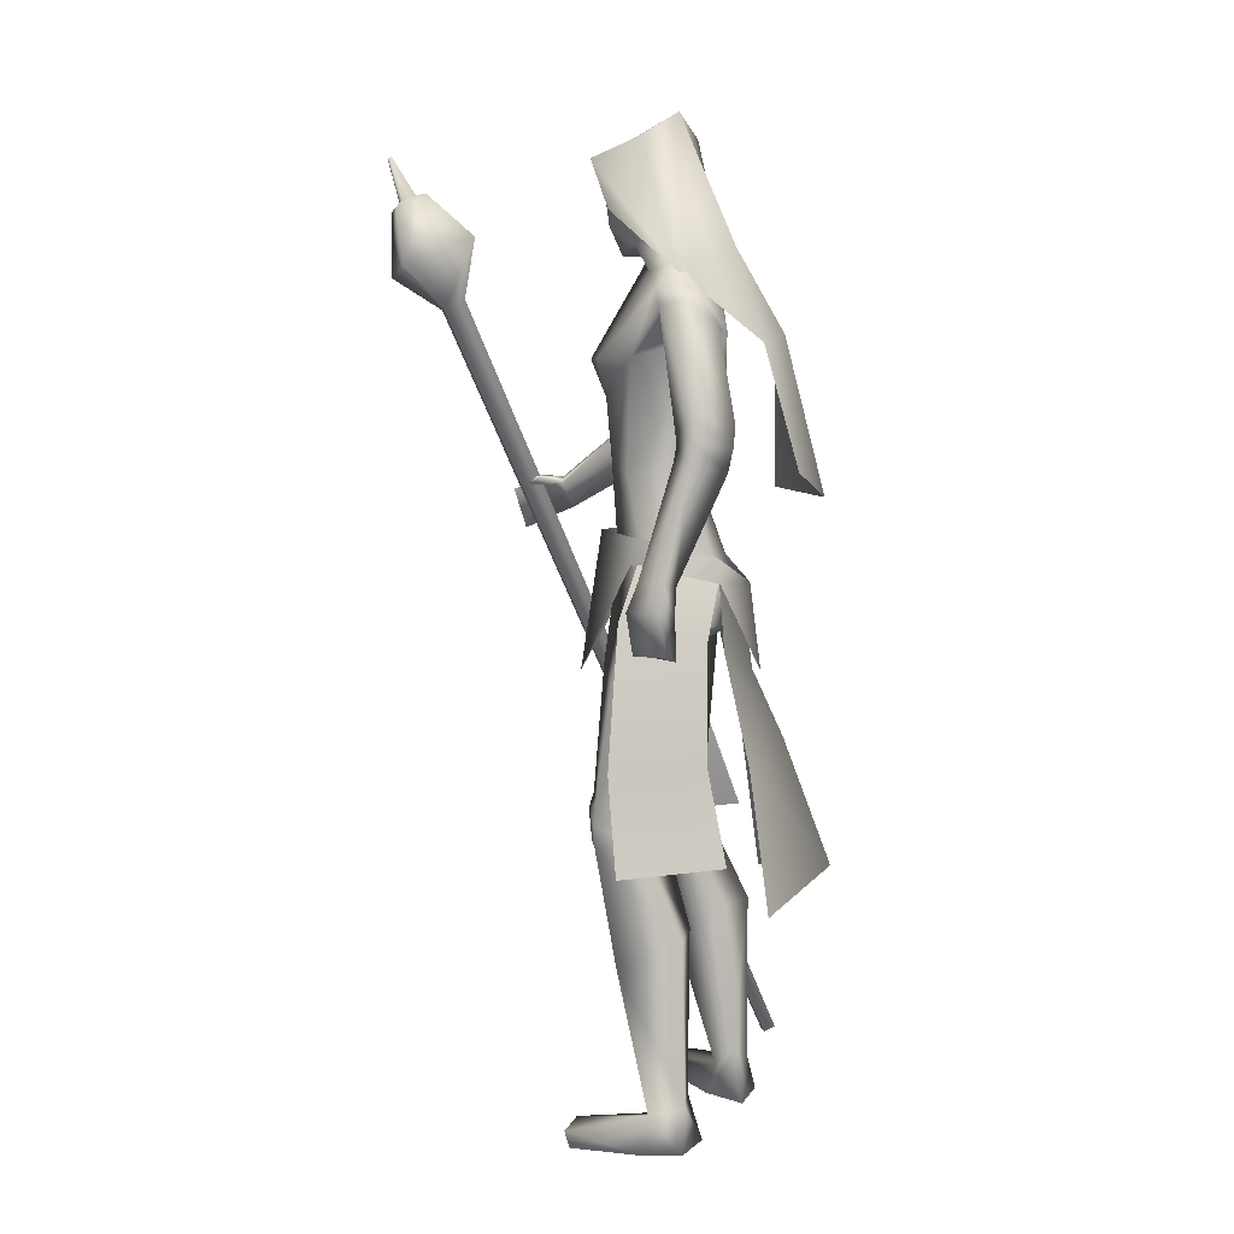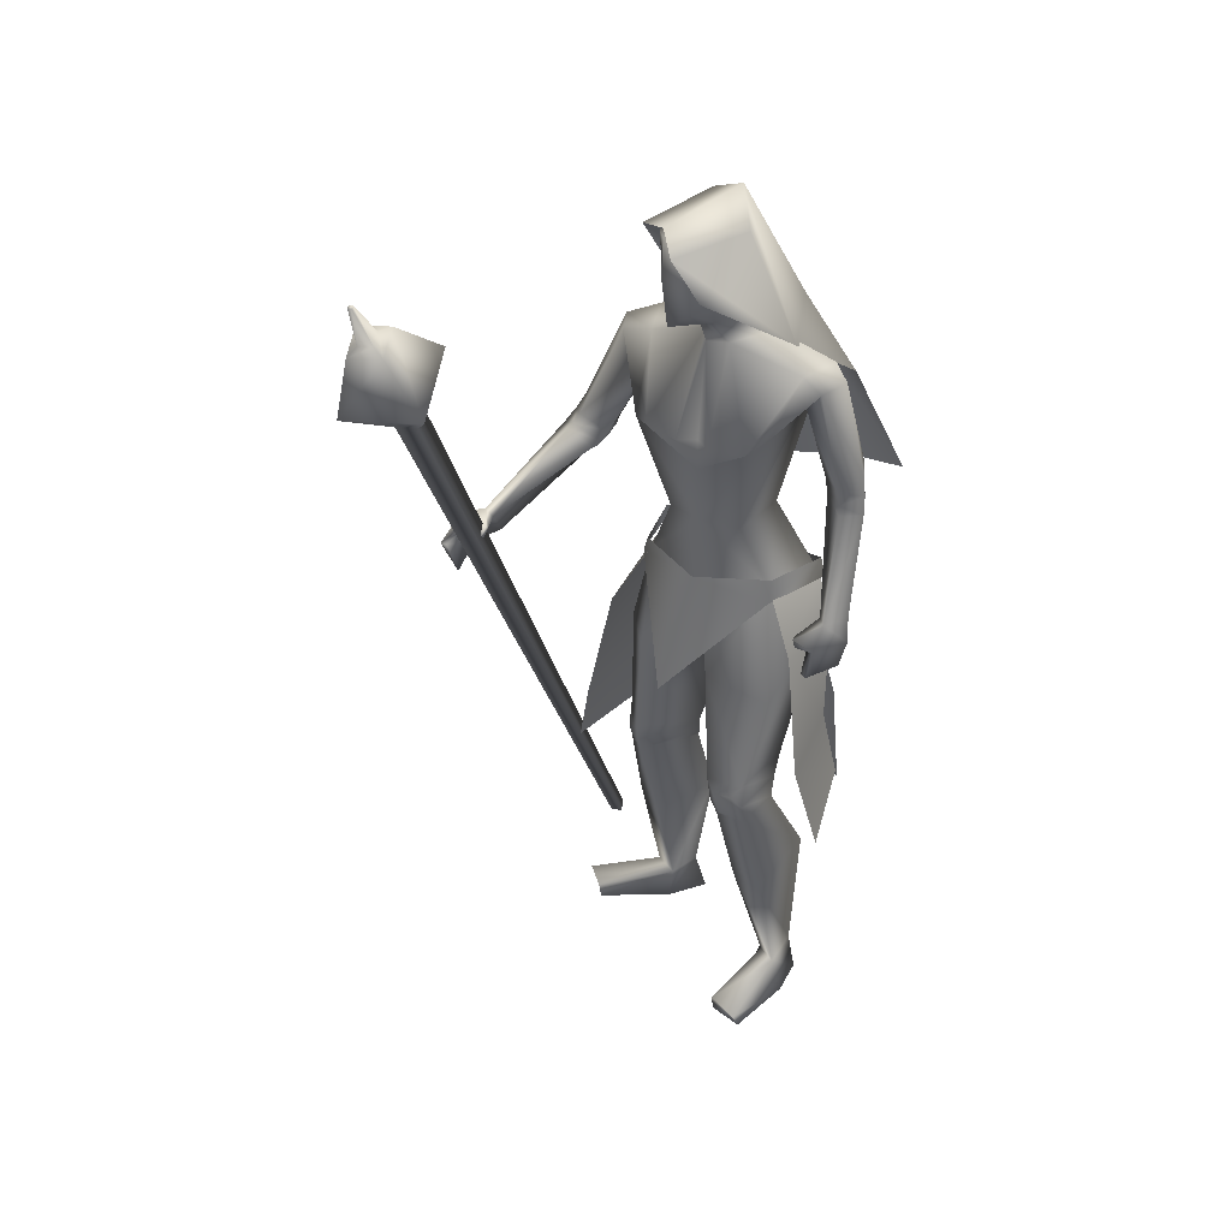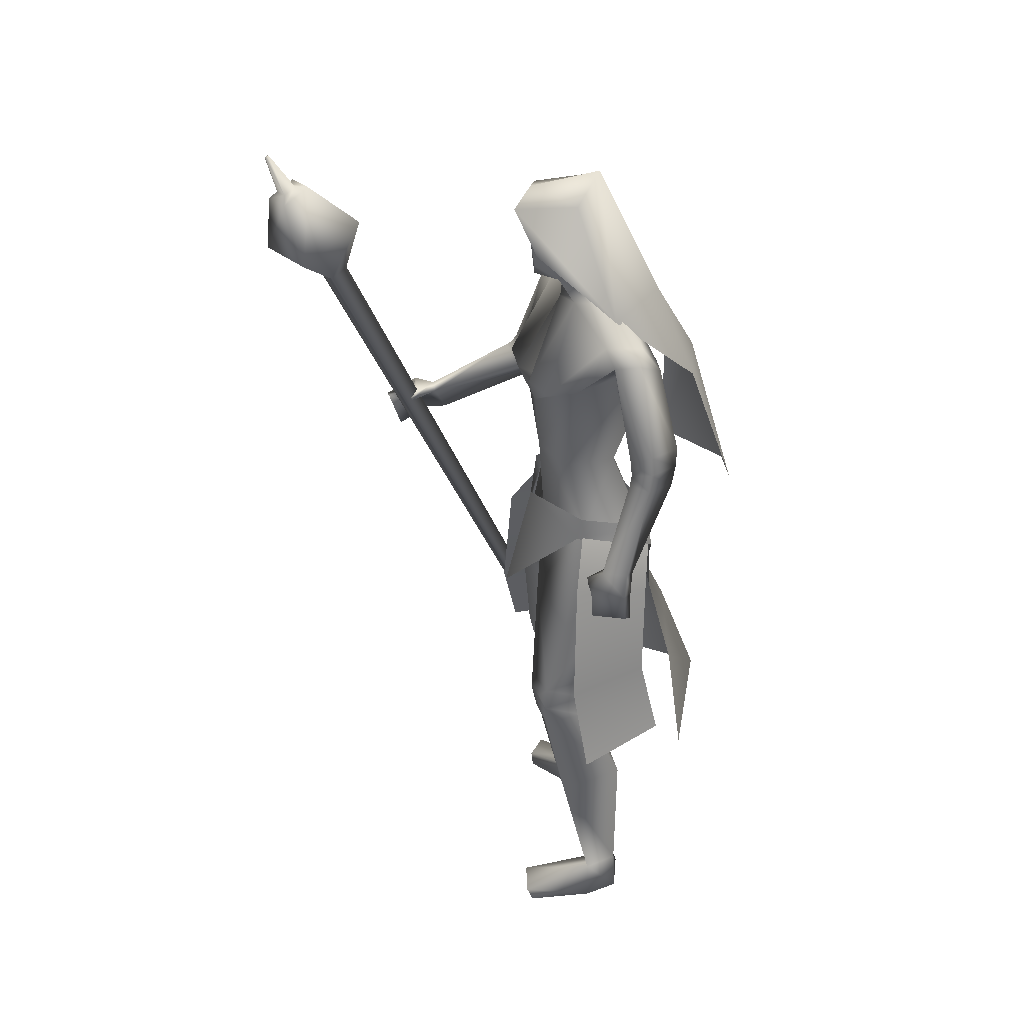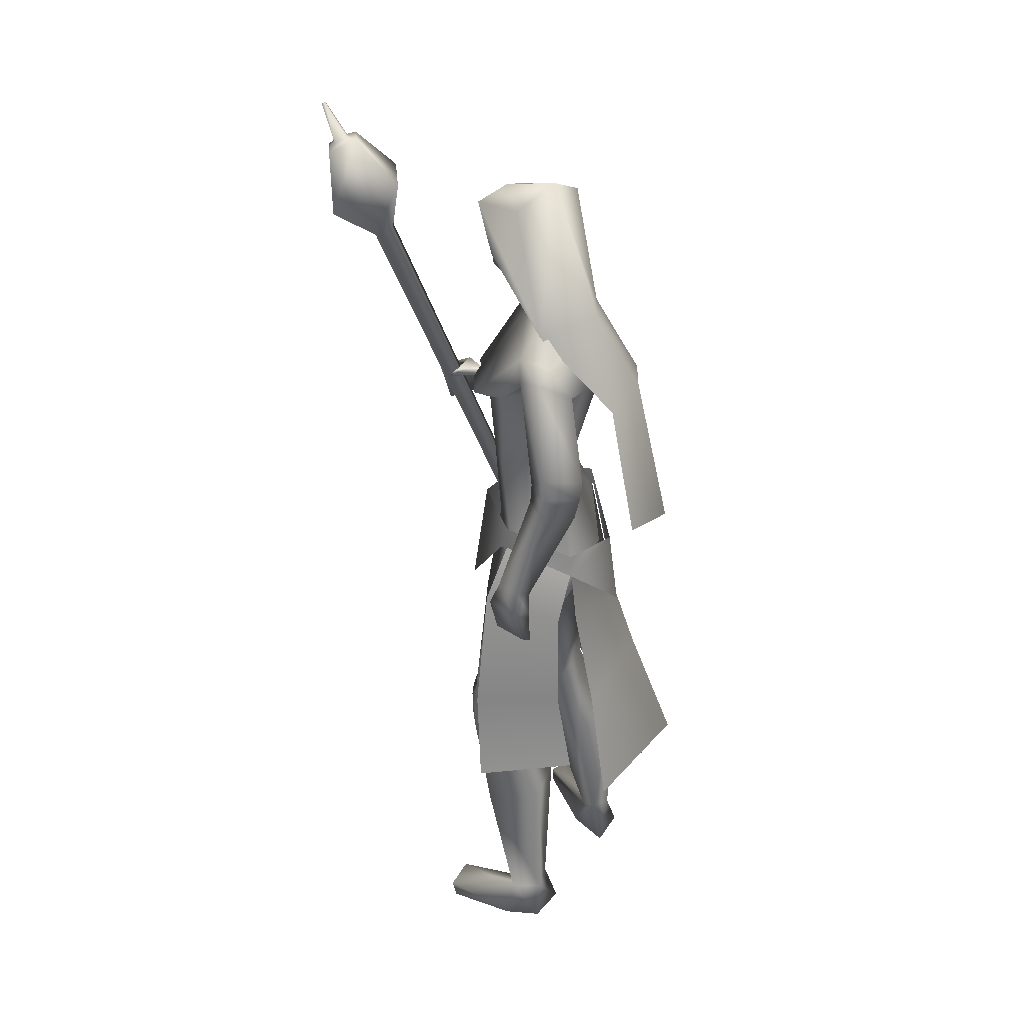
<metadata>
{"format":"obj","ext":"obj","renderer":"f3d","projection":"perspective","resolution":1024,"background":"white","views":[{"elev":7.8,"azim":130.9,"up":"+Y"},{"elev":40.5,"azim":69.5,"up":"+Y"},{"elev":37.2,"azim":108.5,"up":"+Y"},{"elev":36.4,"azim":139.6,"up":"+Y"}]}
</metadata>
<code>
o Cube_Cube.001
v -0.3683 -0.9382 0.0253
v -0.3524 -0.9457 0.03535
v -0.364 -0.9486 0.05169
v -0.3799 -0.941 0.04164
v -0.04095 0.3663 0.4727
v -0.01159 0.3523 0.4913
v -0.03314 0.3472 0.5215
v -0.06251 0.3611 0.5029
v -0.1098 0.4549 0.5474
v -0.001946 0.4036 0.6155
v 0.07719 0.4226 0.5047
v -0.03062 0.474 0.4366
v 0.001688 0.5484 0.5218
v 0.04712 0.5268 0.5505
v 0.01377 0.5188 0.5972
v -0.03166 0.5404 0.5685
v -0.008403 0.5438 0.5661
v 0.01227 0.5339 0.5792
v 0.02744 0.5376 0.5579
v 0.006771 0.5474 0.5448
v 0.0267 0.6131 0.5825
v 0.03207 0.6106 0.5859
v 0.02813 0.6096 0.5914
v 0.02277 0.6122 0.588
v 0.09987 -0.03401 -0.0524
v 0.04495 -0.06258 -0.1679
v 0.1676 -0.1373 -0.06244
v 0.08599 -0.1659 -0.1768
v 0.1154 -0.05081 -0.04368
v 0.1075 -0.008747 -0.05094
v 0.05355 -0.07609 -0.1757
v 0.05029 -0.0361 -0.1679
v -0.09852 -0.09124 -0.1174
v 0.04827 -0.2424 0.1215
v -0.02358 0.4452 -0.1433
v 0.06404 0.4113 -0.0913
v -0.09224 0.4212 -0.06627
v -0.01909 0.6607 -0.0293
v 0.05136 0.6212 -0.01147
v -0.08954 0.6212 -0.01147
v -0.01909 0.6104 0.09749
v 0.038 0.5907 0.1084
v -0.07618 0.5907 0.1084
v 0.0461 0.508 0.06312
v -0.08428 0.508 0.06312
v -0.07425 0.3104 -0.2014
v 0.01083 0.299 -0.225
v -0.1333 0.2957 -0.1358
v -0.08988 0.05618 -0.2708
v 0.03624 0.1036 -0.3131
v -0.1371 0.06336 -0.1378
v 0.03177 0.4256 -0.0711
v -0.08913 0.4256 -0.0271
v -0.0351 0.4249 -0.06673
v 0.01858 0.41 0.000164
v -0.03322 0.41 0.01902
v 0.09033 0.3845 -0.1485
v -0.154 0.3888 0.04286
v 0.1071 0.3814 -0.08588
v -0.09956 0.3816 0.08257
v -0.0676 0.3672 -0.08056
v -0.07272 0.2348 -0.08667
v 0.01972 0.3164 -0.1597
v -0.152 0.2941 -0.01054
v 0.05217 0.2091 0.06217
v 0.1052 0.2758 -0.03461
v -0.05733 0.2545 0.1242
v 0.0462 0.1031 0.05505
v 0.079 0.09008 -0.005626
v -0.01926 0.09008 0.07683
v -0.04516 0.07391 -0.05382
v 0.03275 0.09239 -0.0878
v -0.09216 0.09239 0.017
v 0.1389 0.1873 -0.1878
v -0.2158 0.2046 0.1484
v 0.132 0.1586 -0.1485
v -0.1785 0.1906 0.1762
v 0.0729 0.172 -0.2189
v -0.2015 0.1559 0.09463
v 0.077 0.1549 -0.1506
v -0.1479 0.1655 0.138
v 0.1476 0.1168 -0.188
v -0.2153 0.152 0.1903
v 0.137 0.1182 -0.149
v -0.1778 0.1653 0.1974
v 0.08716 0.1004 -0.2156
v -0.2013 0.1007 0.1473
v 0.08647 0.1117 -0.1515
v -0.1502 0.1369 0.1652
v 0.09978 -0.03384 -0.05464
v -0.07261 -0.0339 0.08812
v -0.0851 -0.09941 -0.1014
v 0.04586 -0.06889 -0.167
v -0.1724 -0.06889 0.01616
v 0.07524 -0.2153 0.04618
v -0.04267 -0.2255 0.1161
v -0.03391 -0.1923 -0.05962
v 0.07527 -0.1397 -0.1686
v -0.1697 -0.1338 -4.8e-05
v -0.07411 -0.166 -0.08832
v 0.146 -0.4299 0.002251
v -0.1363 -0.4349 0.09718
v 0.1006 -0.4313 0.0474
v -0.07378 -0.4406 0.1099
v 0.03216 -0.4628 -0.04426
v -0.06773 -0.4612 -0.006823
v 0.119 -0.3973 -0.0809
v -0.1573 -0.3932 0.01645
v 0.1517 -0.51 0.000248
v -0.1451 -0.5088 0.09591
v 0.108 -0.5186 0.02907
v -0.09329 -0.5199 0.09569
v 0.03705 -0.5025 -0.05226
v -0.07903 -0.5065 -0.01167
v 0.1187 -0.4994 -0.06964
v -0.1562 -0.4992 0.0193
v 0.1495 -0.9999 -0.09957
v -0.2314 -0.997 0.0116
v 0.07365 -0.9985 -0.06904
v -0.1503 -1.001 0.009353
v 0.03606 -0.9978 -0.1311
v -0.1517 -1.002 -0.06879
v 0.1043 -1 -0.147
v -0.2177 -0.9958 -0.04605
v 0.08409 -0.948 -0.08518
v -0.1612 -0.9492 -0.001871
v 0.125 -0.9423 -0.09034
v -0.1995 -0.9412 0.012
v 0.05821 -0.9145 -0.1183
v -0.1529 -0.9171 -0.04631
v 0.09039 -0.9282 -0.139
v -0.1923 -0.9274 -0.04606
v 0.203 -0.9731 0.0219
v -0.2517 -0.9731 0.1362
v 0.1491 -0.9674 0.04243
v -0.1944 -0.9674 0.1421
v 0.1476 -0.9991 0.03876
v -0.1938 -0.9991 0.1382
v 0.2023 -0.9991 0.01122
v -0.2539 -0.9991 0.1257
v 0.1611 -0.1831 -0.1576
v -0.1432 -0.02781 0.4148
v 0.1686 -0.1853 -0.09416
v -0.128 0.02995 0.4376
v 0.1455 -0.1905 -0.1628
v -0.1285 -0.03728 0.4103
v 0.157 -0.1835 -0.09144
v -0.1186 0.03177 0.4303
v 0.1807 -0.06646 -0.1146
v -0.16 0.05503 0.349
v 0.1764 -0.06487 -0.1607
v -0.1753 0.0218 0.3242
v 0.1501 -0.07365 -0.1652
v -0.1604 0.002805 0.3243
v 0.1583 -0.06713 -0.1184
v -0.1475 0.04331 0.3405
v 0.03938 -0.04931 0.04693
v 0.1531 -0.2397 -0.03579
v -0.1537 -0.2419 0.08798
v 0.1881 -0.1154 -0.09651
v -0.1641 0.05554 0.389
v 0.1839 -0.1128 -0.1595
v -0.1941 0.003225 0.365
v 0.149 -0.1218 -0.1629
v -0.1662 -0.01219 0.367
v 0.159 -0.1152 -0.09942
v -0.1447 0.04614 0.379
v 0.1466 -0.1279 -0.08258
v -0.1006 0.04352 0.3716
v 0.1508 -0.1284 -0.08017
v -0.1012 0.04597 0.3757
v 0.1442 -0.1102 -0.07906
v -0.1082 0.05588 0.3606
v 0.1486 -0.1109 -0.07622
v -0.1086 0.05862 0.3651
v 0.01896 -0.6499 -0.08974
v -0.092 -0.6542 -0.05001
v 0.103 -0.6498 -0.1425
v -0.1911 -0.6493 -0.04703
v 0.1447 -0.7024 -0.03948
v -0.1707 -0.7009 0.06278
v 0.08922 -0.7048 -0.0162
v -0.1119 -0.7064 0.05125
v 0.1212 0.3648 -0.1536
v -0.1877 0.3613 0.09063
v 0.1257 0.354 -0.1092
v -0.1426 0.3616 0.1133
v 0.08684 0.3294 -0.09741
v -0.09701 0.3371 0.0782
v 0.0651 0.3283 -0.1777
v -0.1609 0.3126 0.02654
v 0.08883 0.2709 0.06293
v 0.04654 0.2709 0.09841
v 0.1273 0.2728 0.01618
v -0.006171 0.2728 0.1282
v 0.1425 0.1513 -0.19
v -0.2179 0.1751 0.1673
v 0.1341 0.1365 -0.1504
v -0.1801 0.1734 0.1868
v 0.07905 0.1372 -0.2193
v -0.2037 0.1277 0.1169
v 0.08129 0.1322 -0.1526
v -0.1509 0.1479 0.1508
v 0.03159 -0.479 -0.04494
v -0.06929 -0.4834 -0.009089
v 0.1228 -0.446 -0.07121
v -0.1579 -0.4456 0.01925
v 0.1509 -0.4739 0.003087
v -0.1412 -0.4728 0.09716
v 0.1042 -0.4801 0.04176
v -0.08118 -0.4817 0.1033
v 0.1175 -0.4792 0.03798
v -0.09427 -0.4802 0.1076
v 0.1434 -0.4757 0.01637
v -0.1277 -0.4752 0.1041
v 0.1199 -0.5033 0.03024
v -0.1018 -0.504 0.103
v 0.1436 -0.4989 0.01389
v -0.1303 -0.4983 0.1026
v 0.1176 -0.4548 0.04331
v -0.09022 -0.4558 0.1116
v 0.1402 -0.4528 0.02052
v -0.1215 -0.4525 0.1052
v 0.0766 0.1325 -0.1669
v -0.1597 0.1413 0.1409
v 0.07532 0.1354 -0.2052
v -0.19 0.1297 0.1214
v 0.08055 0.1169 -0.1673
v -0.1604 0.1316 0.1517
v 0.08067 0.1121 -0.202
v -0.188 0.1129 0.1411
v 0.0733 0.1499 -0.1678
v -0.1598 0.1541 0.1291
v 0.07139 0.1566 -0.2044
v -0.1886 0.1459 0.1079
v 0.001045 0.41 0.03257
v 0.05273 0.2661 0.06284
v -0.01909 0.4901 -0.05869
v 0.01841 0.4751 -0.04354
v -0.05659 0.4751 -0.04354
v -0.01909 0.5627 -0.07972
v 0.03929 0.5319 0.003579
v -0.07747 0.5319 0.003579
v 0.03536 0.619 -0.003812
v -0.07354 0.619 -0.003812
v -0.01909 0.6335 -0.006967
v 0.02505 0.4563 0.02854
v -0.06323 0.4563 0.02854
v -0.01909 0.4333 0.0349
v 0.02804 0.5786 0.08504
v -0.06621 0.5786 0.08504
v -0.01909 0.5928 0.09734
v 0.03451 0.4824 0.07115
v -0.07269 0.4824 0.07115
v -0.01909 0.4353 0.0887
v 0.2258 -0.5296 -0.1089
v 0.08034 -0.5213 -0.2134
v -0.2412 -0.5022 0.0122
v -0.1857 -0.5353 0.1795
v -0.1839 -0.1653 0.05414
v -0.08518 -0.1393 0.1549
v -0.1732 -0.06258 0.01511
v -0.07213 -0.03415 0.08795
v 0.05697 -0.00519 0.06789
v -0.1105 -0.2388 -0.1317
v -0.1741 -0.0361 0.02037
v -0.1823 -0.07609 0.02223
v -0.06883 -0.008747 0.09702
v -0.0909 -0.05212 0.09511
v -0.186 -0.5639 -0.2225
v 0.01944 -0.607 -0.2504
v -0.1008 -0.2336 -0.1209
v 0.0365 -0.1874 -0.1713
v -0.09136 -0.1025 -0.1096
v 0.05016 -0.07269 -0.171
v -0.1763 -0.07269 0.01908
v -0.1743 -0.1874 0.005567
v -0.2492 -0.607 -0.02496
v -0.1338 -0.3459 -0.1602
v 0.03357 -0.3685 -0.2211
v -0.2228 -0.3685 -0.005963
v 0.04301 0.5755 -0.000117
v -0.08119 0.5755 -0.000117
v -0.01909 0.5981 -0.04334
v 0.03607 0.5305 0.0781
v -0.07425 0.5305 0.0781
v -0.01909 0.5249 0.09965
v 0.038 0.5907 0.1084
v 0.2019 -0.3712 -0.07128
v 0.08514 -0.3667 -0.1777
v -0.2022 -0.3563 0.04752
v -0.1257 -0.3783 0.1851
f 1 2 3
f 1 3 4
f 1 5 6
f 1 6 2
f 2 6 7
f 2 7 3
f 3 7 8
f 3 8 4
f 5 1 4
f 5 4 8
f 5 8 9
f 5 9 12
f 8 7 10
f 8 10 9
f 7 6 11
f 7 11 10
f 6 5 12
f 6 12 11
f 11 12 13
f 11 13 14
f 10 11 14
f 10 14 15
f 9 10 15
f 9 15 16
f 12 9 16
f 12 16 13
f 13 16 17
f 13 17 20
f 16 15 18
f 16 18 17
f 15 14 19
f 15 19 18
f 14 13 20
f 14 20 19
f 19 20 21
f 19 21 22
f 18 19 22
f 18 22 23
f 17 18 23
f 17 23 24
f 20 17 24
f 20 24 21
f 21 24 23
f 21 23 22
f 26 25 27
f 26 27 28
f 29 31 32
f 29 32 30
f 31 265 33
f 31 33 32
f 29 30 264
f 29 264 34
f 36 35 38
f 36 38 39
f 38 35 37
f 38 37 40
f 39 38 41
f 39 41 42
f 41 38 40
f 41 40 43
f 36 39 42
f 36 42 44
f 43 40 37
f 43 37 45
f 35 36 47
f 35 47 46
f 48 37 35
f 48 35 46
f 46 47 50
f 46 50 49
f 51 48 46
f 51 46 49
f 52 55 59
f 52 59 57
f 60 56 53
f 60 53 58
f 52 57 61
f 52 61 54
f 61 58 53
f 61 53 54
f 61 57 63
f 61 63 62
f 64 58 61
f 64 61 62
f 66 65 68
f 66 68 69
f 68 65 67
f 68 67 70
f 62 63 72
f 62 72 71
f 73 64 62
f 73 62 71
f 63 66 69
f 63 69 72
f 70 67 64
f 70 64 73
f 71 72 93
f 71 93 92
f 94 73 71
f 94 71 92
f 72 69 90
f 72 90 93
f 91 70 73
f 91 73 94
f 93 98 100
f 93 100 92
f 100 99 94
f 100 94 92
f 117 119 121
f 117 121 123
f 122 120 118
f 122 118 124
f 129 121 119
f 129 119 125
f 120 122 130
f 120 130 126
f 131 123 121
f 131 121 129
f 122 124 132
f 122 132 130
f 127 117 123
f 127 123 131
f 124 118 128
f 124 128 132
f 127 125 135
f 127 135 133
f 136 126 128
f 136 128 134
f 117 127 133
f 117 133 139
f 134 128 118
f 134 118 140
f 125 119 137
f 125 137 135
f 138 120 126
f 138 126 136
f 119 117 139
f 119 139 137
f 140 118 120
f 140 120 138
f 135 137 139
f 135 139 133
f 140 138 136
f 140 136 134
f 141 143 147
f 141 147 145
f 148 144 142
f 148 142 146
f 68 157 90
f 68 90 69
f 91 157 68
f 91 68 70
f 90 157 95
f 90 95 158
f 96 157 91
f 96 91 159
f 90 158 98
f 90 98 93
f 99 159 91
f 99 91 94
f 149 160 162
f 149 162 151
f 163 161 150
f 163 150 152
f 160 143 141
f 160 141 162
f 142 144 161
f 142 161 163
f 151 162 164
f 151 164 153
f 165 163 152
f 165 152 154
f 162 141 145
f 162 145 164
f 146 142 163
f 146 163 165
f 166 147 143
f 166 143 160
f 144 148 167
f 144 167 161
f 153 164 166
f 153 166 155
f 167 165 154
f 167 154 156
f 164 145 147
f 164 147 166
f 148 146 165
f 148 165 167
f 166 160 170
f 166 170 168
f 171 161 167
f 171 167 169
f 155 166 168
f 155 168 172
f 169 167 156
f 169 156 173
f 160 149 174
f 160 174 170
f 175 150 161
f 175 161 171
f 149 155 172
f 149 172 174
f 173 156 150
f 173 150 175
f 172 168 170
f 172 170 174
f 171 169 173
f 171 173 175
f 115 178 176
f 115 176 113
f 177 179 116
f 177 116 114
f 178 131 129
f 178 129 176
f 130 132 179
f 130 179 177
f 109 180 178
f 109 178 115
f 179 181 110
f 179 110 116
f 180 127 131
f 180 131 178
f 132 128 181
f 132 181 179
f 111 182 180
f 111 180 109
f 181 183 112
f 181 112 110
f 182 125 127
f 182 127 180
f 128 126 183
f 128 183 181
f 113 176 182
f 113 182 111
f 183 177 114
f 183 114 112
f 176 129 125
f 176 125 182
f 126 130 177
f 126 177 183
f 95 97 105
f 95 105 103
f 106 97 96
f 106 96 104
f 98 158 101
f 98 101 107
f 102 159 99
f 102 99 108
f 97 98 107
f 97 107 105
f 108 99 97
f 108 97 106
f 101 158 95
f 101 95 103
f 96 159 102
f 96 102 104
f 82 84 149
f 82 149 151
f 150 85 83
f 150 83 152
f 82 151 153
f 82 153 86
f 154 152 83
f 154 83 87
f 84 88 155
f 84 155 149
f 156 89 85
f 156 85 150
f 86 153 155
f 86 155 88
f 156 154 87
f 156 87 89
f 59 186 184
f 59 184 57
f 185 187 60
f 185 60 58
f 186 76 74
f 186 74 184
f 75 77 187
f 75 187 185
f 66 188 186
f 66 186 59
f 187 189 67
f 187 67 60
f 188 80 76
f 188 76 186
f 77 81 189
f 77 189 187
f 63 190 188
f 63 188 66
f 189 191 64
f 189 64 67
f 190 78 80
f 190 80 188
f 81 79 191
f 81 191 189
f 57 184 190
f 57 190 63
f 191 185 58
f 191 58 64
f 184 74 78
f 184 78 190
f 79 75 185
f 79 185 191
f 97 100 98
f 99 100 97
f 95 157 97
f 97 157 96
f 59 194 66
f 67 195 60
f 55 192 194
f 55 194 59
f 195 193 56
f 195 56 60
f 65 66 194
f 65 194 192
f 195 67 65
f 195 65 193
f 76 198 196
f 76 196 74
f 197 199 77
f 197 77 75
f 198 84 82
f 198 82 196
f 83 85 199
f 83 199 197
f 74 196 200
f 74 200 78
f 201 197 75
f 201 75 79
f 196 82 86
f 196 86 200
f 87 83 197
f 87 197 201
f 80 202 198
f 80 198 76
f 199 203 81
f 199 81 77
f 202 88 84
f 202 84 198
f 85 89 203
f 85 203 199
f 107 206 204
f 107 204 105
f 205 207 108
f 205 108 106
f 206 115 113
f 206 113 204
f 114 116 207
f 114 207 205
f 101 208 206
f 101 206 107
f 207 209 102
f 207 102 108
f 208 109 115
f 208 115 206
f 116 110 209
f 116 209 207
f 105 204 210
f 105 210 103
f 211 205 106
f 211 106 104
f 204 113 111
f 204 111 210
f 112 114 205
f 112 205 211
f 210 111 216
f 210 216 212
f 217 112 211
f 217 211 213
f 103 210 212
f 103 212 220
f 213 211 104
f 213 104 221
f 109 208 214
f 109 214 218
f 215 209 110
f 215 110 219
f 208 101 222
f 208 222 214
f 223 102 209
f 223 209 215
f 111 109 218
f 111 218 216
f 219 110 112
f 219 112 217
f 101 103 220
f 101 220 222
f 221 104 102
f 221 102 223
f 220 212 214
f 220 214 222
f 215 213 221
f 215 221 223
f 212 216 218
f 212 218 214
f 219 217 213
f 219 213 215
f 88 202 224
f 88 224 228
f 225 203 89
f 225 89 229
f 202 80 232
f 202 232 224
f 233 81 203
f 233 203 225
f 200 86 230
f 200 230 226
f 231 87 201
f 231 201 227
f 78 200 226
f 78 226 234
f 227 201 79
f 227 79 235
f 86 88 228
f 86 228 230
f 229 89 87
f 229 87 231
f 80 78 234
f 80 234 232
f 235 79 81
f 235 81 233
f 234 226 224
f 234 224 232
f 225 227 235
f 225 235 233
f 226 230 228
f 226 228 224
f 229 231 227
f 229 227 225
f 192 55 236
f 192 236 237
f 236 56 193
f 236 193 237
f 65 192 237
f 237 193 65
f 253 247 239
f 253 239 242
f 240 248 254
f 240 254 243
f 238 241 242
f 238 242 239
f 243 241 238
f 243 238 240
f 250 244 246
f 250 246 252
f 246 245 251
f 246 251 252
f 255 249 247
f 255 247 253
f 248 249 255
f 248 255 254
f 52 239 247
f 52 247 55
f 248 240 53
f 248 53 56
f 52 54 238
f 52 238 239
f 238 54 53
f 238 53 240
f 55 247 249
f 55 249 236
f 249 248 56
f 249 56 236
f 262 260 261
f 262 261 263
f 269 34 264
f 269 264 268
f 267 266 33
f 267 33 265
f 269 268 266
f 269 266 267
f 274 275 273
f 274 273 272
f 274 272 277
f 274 277 276
f 273 280 279
f 273 279 272
f 280 271 270
f 280 270 279
f 277 272 279
f 277 279 281
f 281 279 270
f 281 270 278
f 242 282 285
f 242 285 253
f 282 244 250
f 282 250 285
f 245 283 286
f 245 286 251
f 283 243 254
f 283 254 286
f 244 282 284
f 244 284 246
f 282 242 241
f 282 241 284
f 243 283 284
f 243 284 241
f 283 245 246
f 283 246 284
f 286 287 252
f 286 252 251
f 285 250 252
f 285 252 287
f 286 254 255
f 286 255 287
f 285 287 255
f 285 255 253
f 27 289 290
f 27 290 28
f 289 256 257
f 289 257 290
f 260 291 292
f 260 292 261
f 291 258 259
f 291 259 292

</code>
